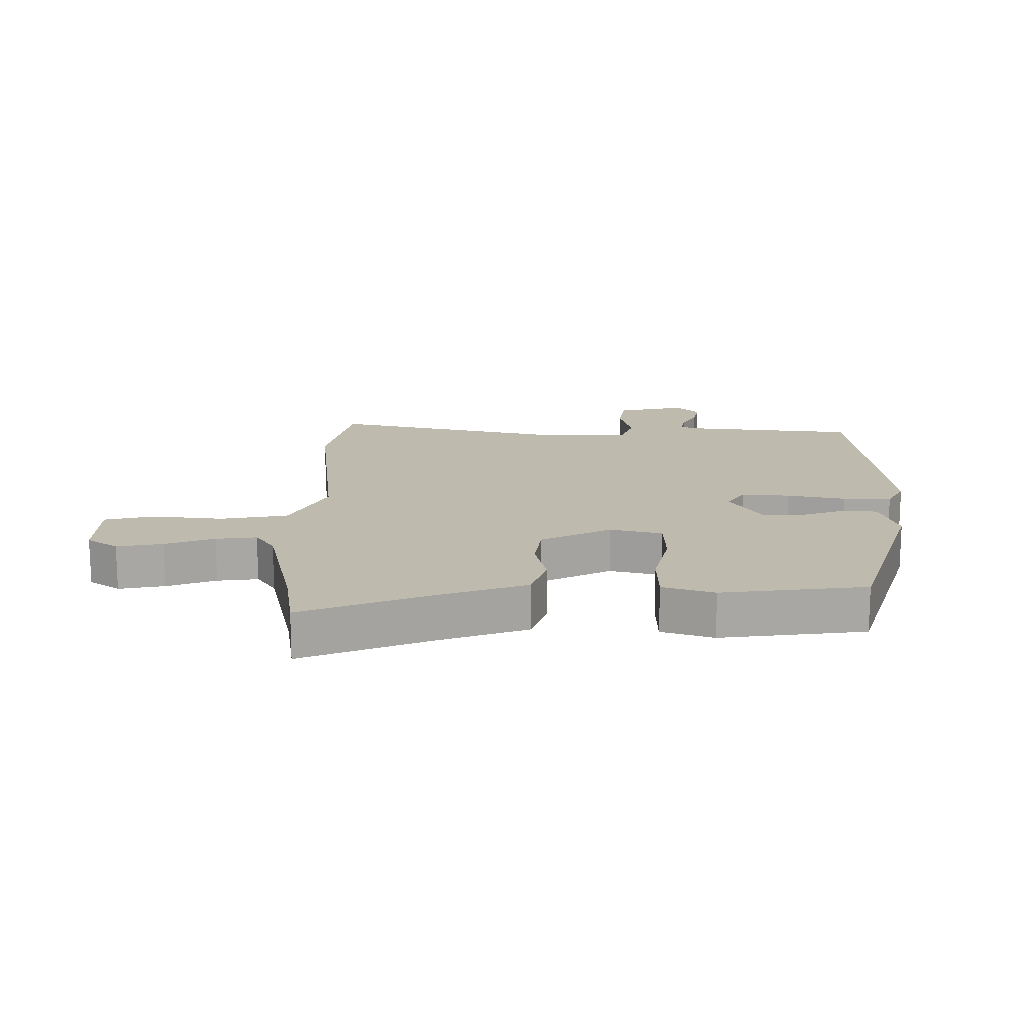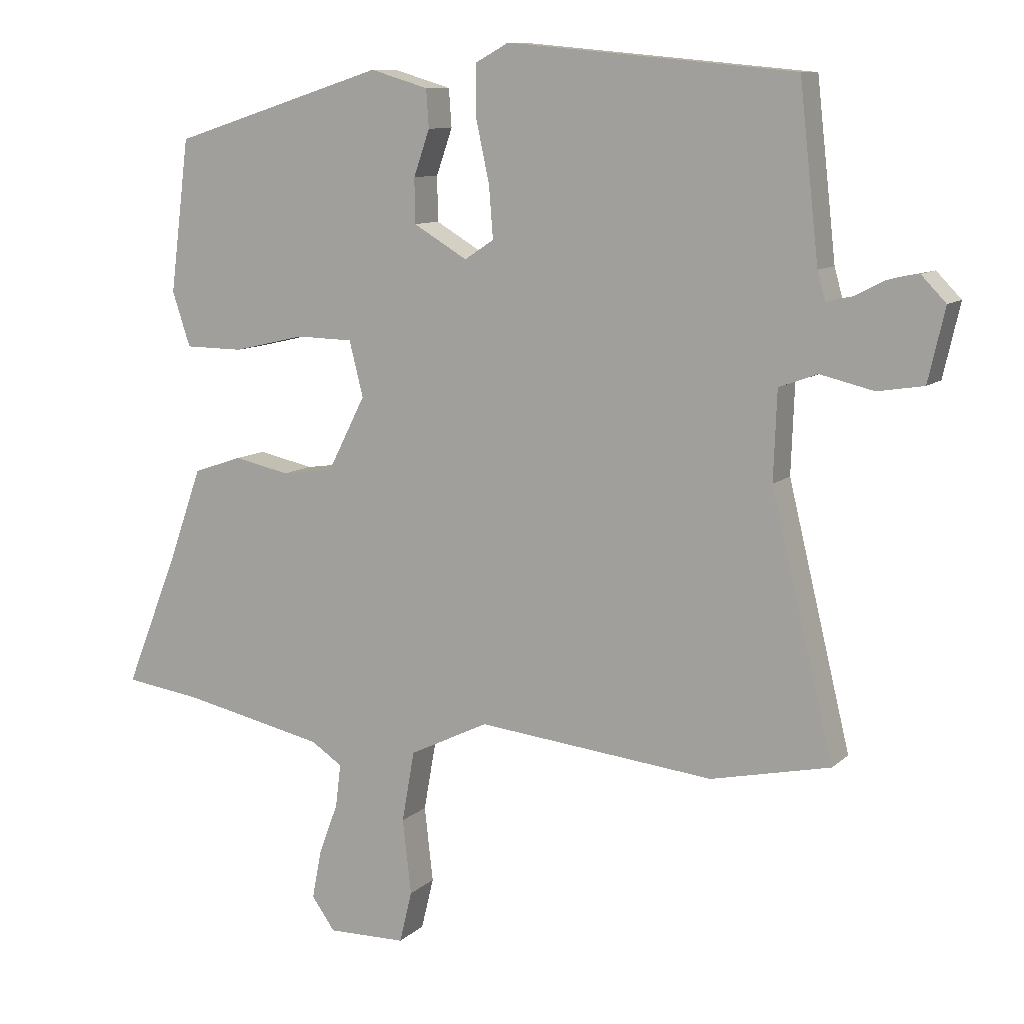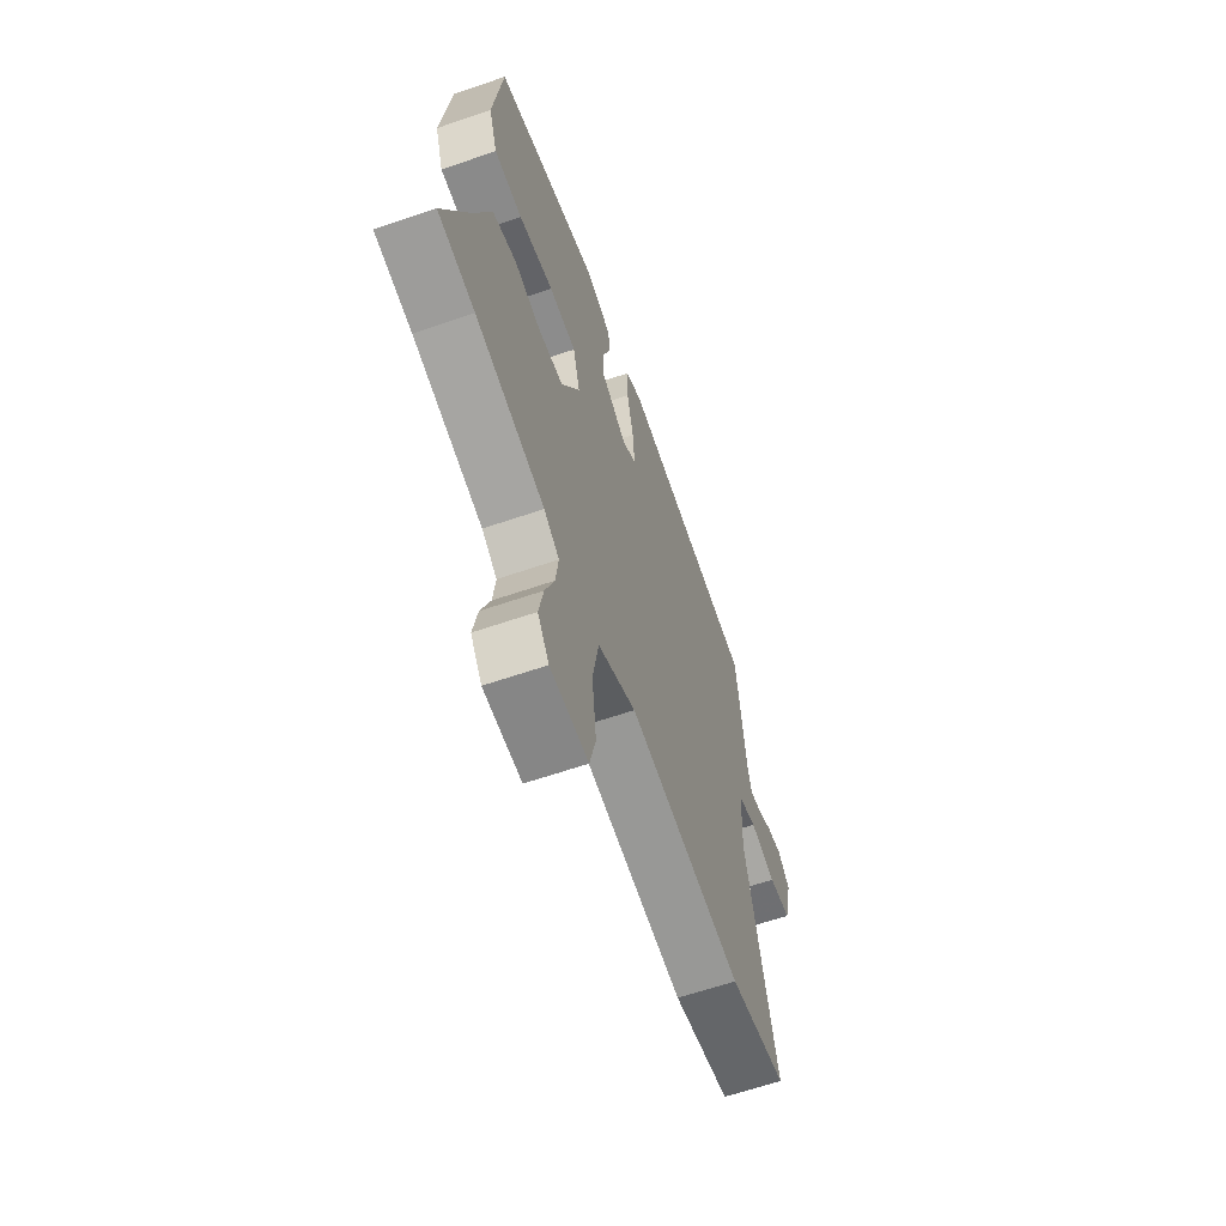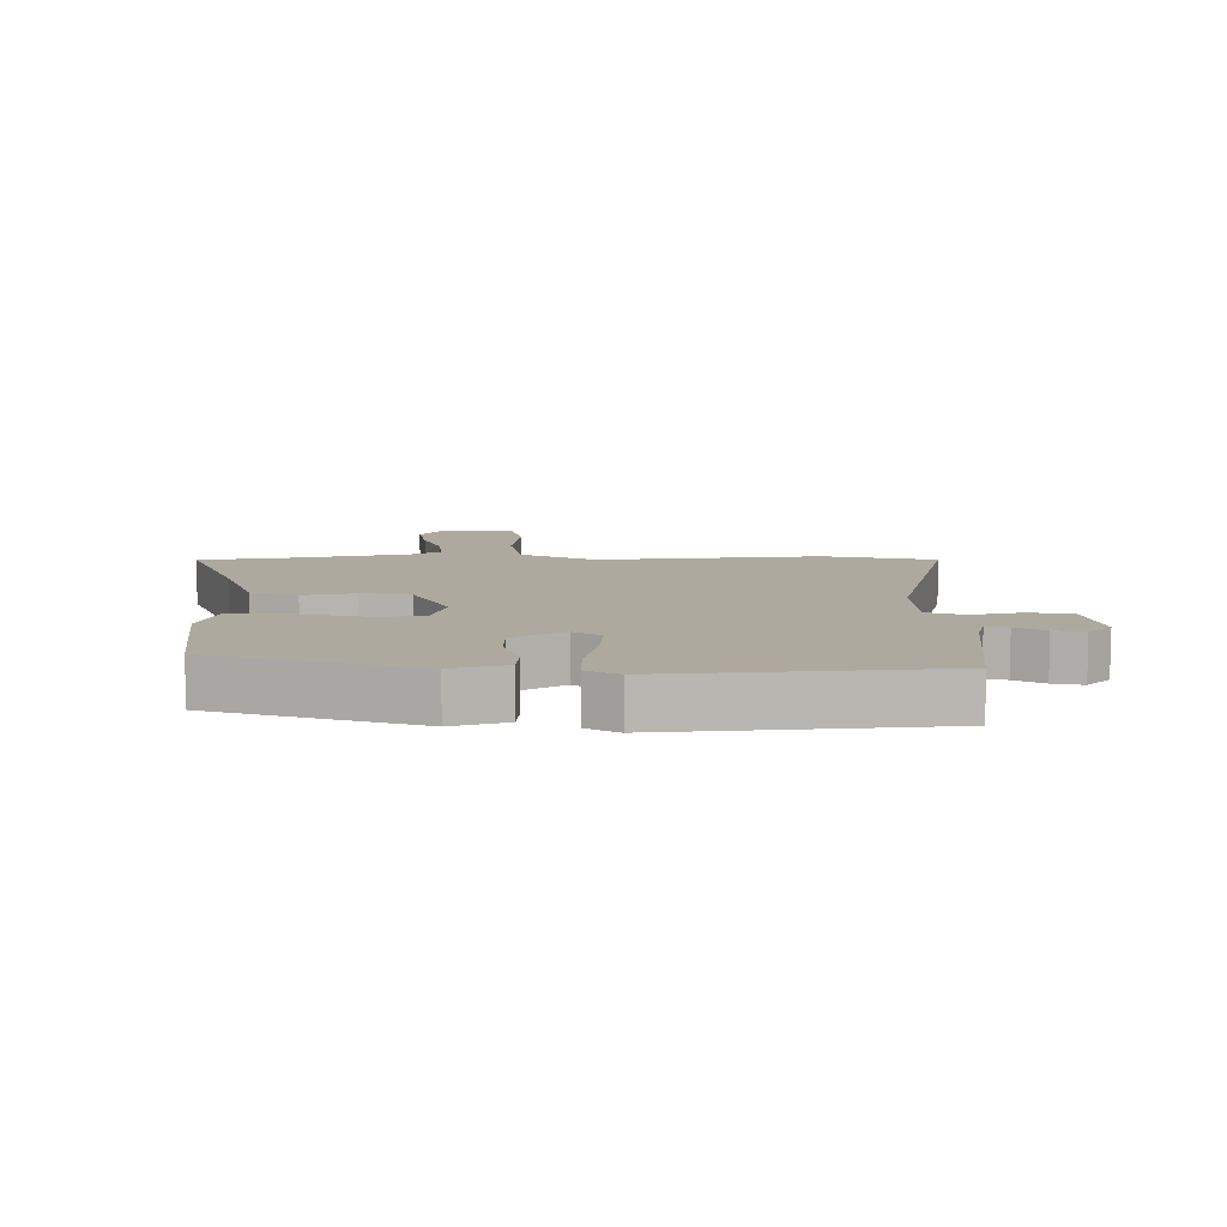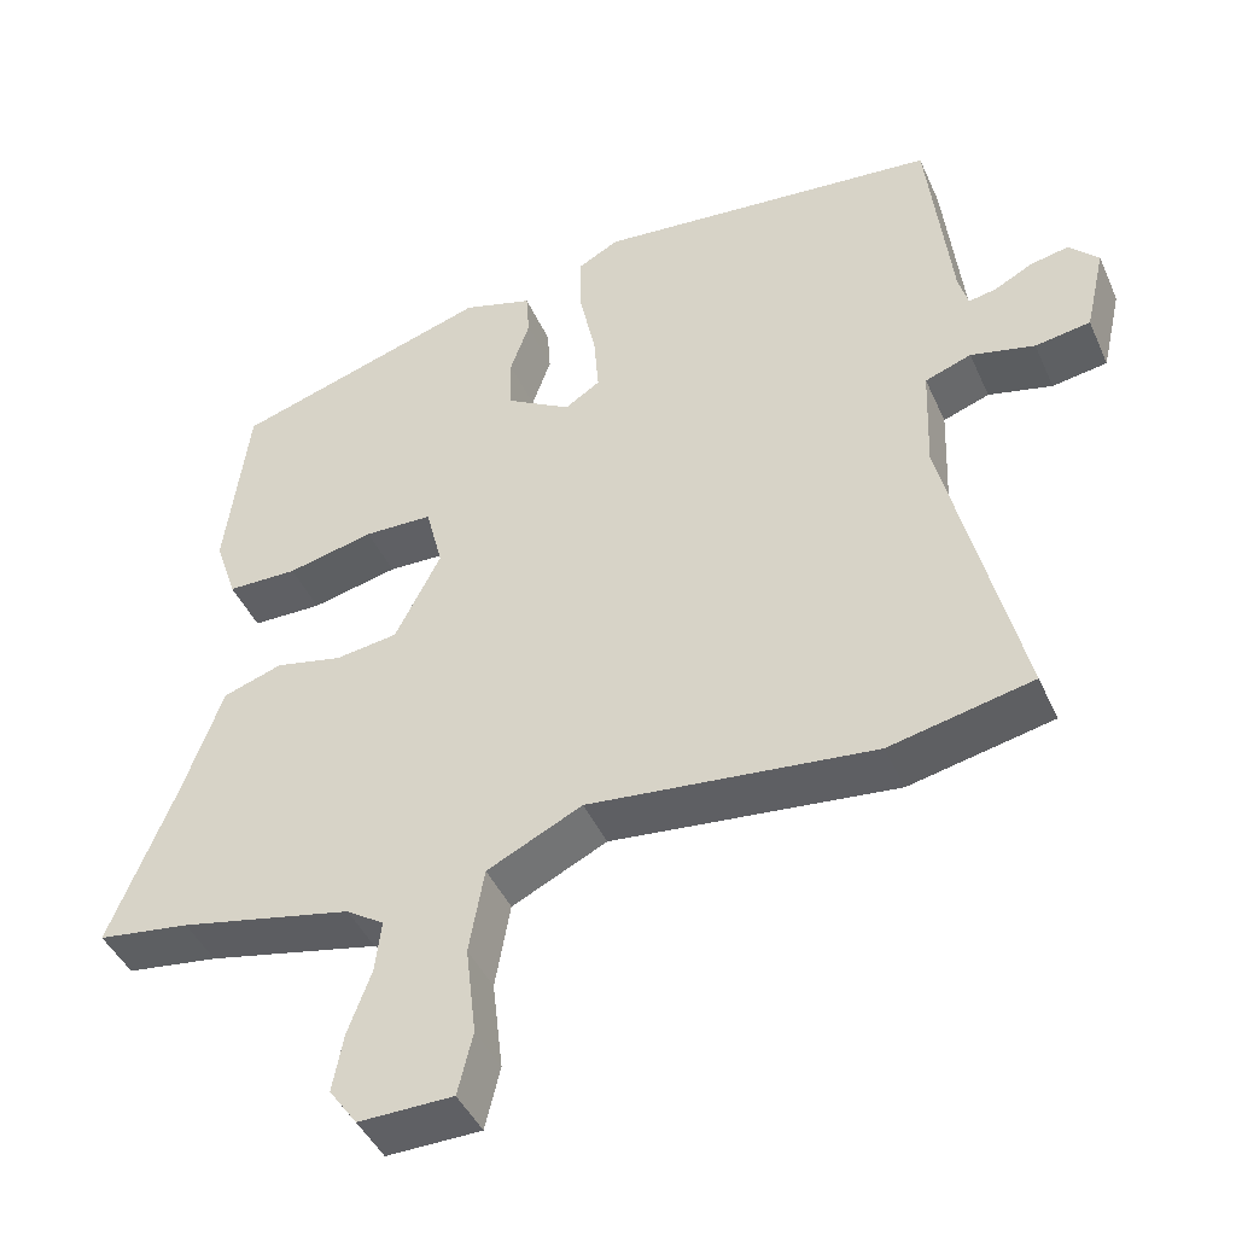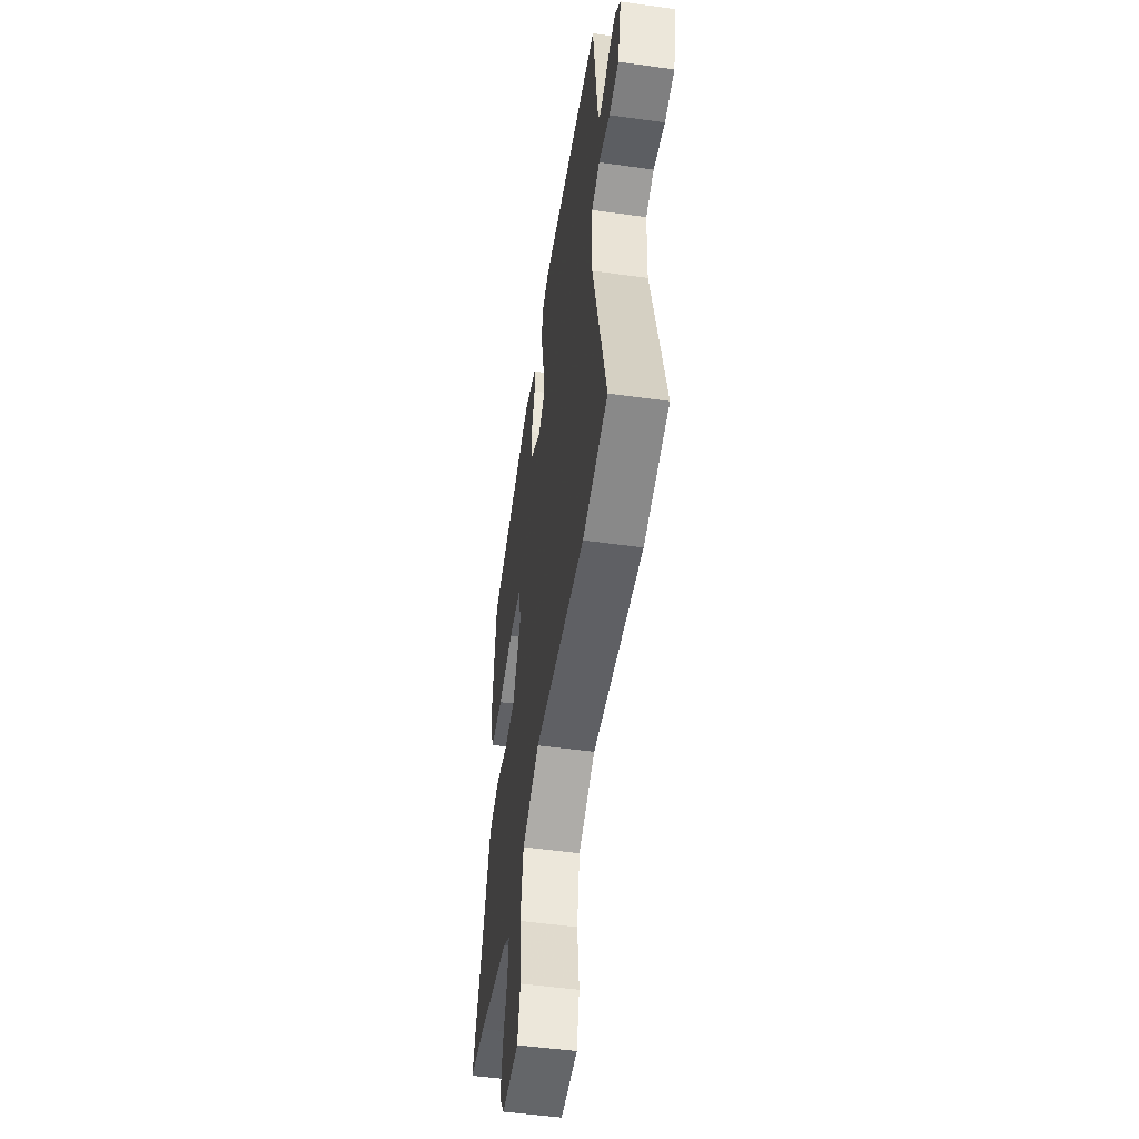
<metadata>
{"format":"obj","ext":"obj","renderer":"f3d","projection":"perspective","resolution":1024,"background":"white","views":[{"elev":15.8,"azim":-89.8,"up":"+Y"},{"elev":9.9,"azim":26.2,"up":"+Z"},{"elev":-63.0,"azim":-70.8,"up":"+Z"},{"elev":9.1,"azim":-0.1,"up":"+Y"},{"elev":-43.9,"azim":23.0,"up":"+Z"},{"elev":-50.7,"azim":81.3,"up":"+Z"}]}
</metadata>
<code>
v -0.48 0.07 -0.503
v -0.595 0.07 -0.487
v -0.514 0.07 -0.284
v -0.464 0.07 -0.144
v -0.39 0.07 -0.119
v -0.307 0.07 -0.137
v -0.229 0.07 -0.126
v -0.172 0.07 -0.014
v -0.193 0.07 0.069
v -0.278 0.07 0.071
v -0.386 0.07 0.046
v -0.474 0.07 0.047
v -0.501 0.07 0.129
v -0.472 0.07 0.359
v -0.15 0.07 0.461
v -0.063 0.07 0.435
v -0.059 0.07 0.378
v -0.083 0.07 0.309
v -0.082 0.07 0.242
v -0.001 0.07 0.194
v 0.043 0.07 0.223
v 0.037 0.07 0.3
v 0.017 0.07 0.393
v 0.016 0.07 0.47
v 0.067 0.07 0.498
v 0.499 0.07 0.457
v 0.528 0.07 0.197
v 0.54 0.07 0.154
v 0.575 0.07 0.161
v 0.622 0.07 0.186
v 0.67 0.07 0.196
v 0.707 0.07 0.158
v 0.682 0.07 0.049
v 0.613 0.07 0.038
v 0.533 0.07 0.057
v 0.475 0.07 0.036
v 0.47 0.07 -0.097
v 0.564 0.07 -0.486
v 0.385 0.07 -0.525
v 0.028 0.07 -0.487
v -0.091 0.07 -0.545
v -0.11 0.07 -0.652
v -0.097 0.07 -0.765
v -0.116 0.07 -0.843
v -0.234 0.07 -0.845
v -0.269 0.07 -0.796
v -0.255 0.07 -0.723
v -0.226 0.07 -0.645
v -0.218 0.07 -0.58
v -0.265 0.07 -0.549
v -0.48 0 -0.503
v -0.595 0 -0.487
v -0.514 0 -0.284
v -0.464 0 -0.144
v -0.39 0 -0.119
v -0.307 0 -0.137
v -0.229 0 -0.126
v -0.172 0 -0.014
v -0.193 0 0.069
v -0.278 0 0.071
v -0.386 0 0.046
v -0.474 0 0.047
v -0.501 0 0.129
v -0.472 0 0.359
v -0.15 0 0.461
v -0.063 0 0.435
v -0.059 0 0.378
v -0.083 0 0.309
v -0.082 0 0.242
v -0.001 0 0.194
v 0.043 0 0.223
v 0.037 0 0.3
v 0.017 0 0.393
v 0.016 0 0.47
v 0.067 0 0.498
v 0.499 0 0.457
v 0.528 0 0.197
v 0.54 0 0.154
v 0.575 0 0.161
v 0.622 0 0.186
v 0.67 0 0.196
v 0.707 0 0.158
v 0.682 0 0.049
v 0.613 0 0.038
v 0.533 0 0.057
v 0.475 0 0.036
v 0.47 0 -0.097
v 0.564 0 -0.486
v 0.385 0 -0.525
v 0.028 0 -0.487
v -0.091 0 -0.545
v -0.11 0 -0.652
v -0.097 0 -0.765
v -0.116 0 -0.843
v -0.234 0 -0.845
v -0.269 0 -0.796
v -0.255 0 -0.723
v -0.226 0 -0.645
v -0.218 0 -0.58
v -0.265 0 -0.549
f 46 47 48
f 45 46 48
f 44 45 48
f 43 44 48
f 42 43 48
f 41 42 48 49
f 40 41 49 50
f 37 38 39 40
f 40 50 1
f 37 40 1
f 36 37 1
f 33 34 35
f 32 33 35
f 31 32 35
f 30 31 35
f 29 30 35
f 28 29 35 36
f 25 26 27
f 24 25 27
f 23 24 27
f 22 23 27
f 27 28 36
f 22 27 36
f 21 22 36
f 16 17 18
f 15 16 18
f 14 15 18
f 13 14 18
f 12 13 18
f 11 12 18
f 10 11 18
f 9 10 18 19
f 8 9 19 20
f 3 4 5 6
f 3 6 7
f 2 3 7
f 1 2 7
f 36 1 7
f 20 21 36
f 8 20 36
f 7 8 36
f 98 97 96
f 98 96 95
f 98 95 94
f 98 94 93
f 98 93 92
f 99 98 92 91
f 100 99 91 90
f 90 89 88 87
f 51 100 90
f 51 90 87
f 51 87 86
f 85 84 83
f 85 83 82
f 85 82 81
f 85 81 80
f 85 80 79
f 86 85 79 78
f 77 76 75
f 77 75 74
f 77 74 73
f 77 73 72
f 86 78 77
f 86 77 72
f 86 72 71
f 68 67 66
f 68 66 65
f 68 65 64
f 68 64 63
f 68 63 62
f 68 62 61
f 68 61 60
f 69 68 60 59
f 70 69 59 58
f 56 55 54 53
f 57 56 53
f 57 53 52
f 57 52 51
f 57 51 86
f 86 71 70
f 86 70 58
f 86 58 57
f 1 51 52 2
f 2 52 53 3
f 3 53 54 4
f 4 54 55 5
f 5 55 56 6
f 6 56 57 7
f 7 57 58 8
f 8 58 59 9
f 9 59 60 10
f 10 60 61 11
f 11 61 62 12
f 12 62 63 13
f 13 63 64 14
f 14 64 65 15
f 15 65 66 16
f 16 66 67 17
f 17 67 68 18
f 18 68 69 19
f 19 69 70 20
f 20 70 71 21
f 21 71 72 22
f 22 72 73 23
f 23 73 74 24
f 24 74 75 25
f 25 75 76 26
f 26 76 77 27
f 27 77 78 28
f 28 78 79 29
f 29 79 80 30
f 30 80 81 31
f 31 81 82 32
f 32 82 83 33
f 33 83 84 34
f 34 84 85 35
f 35 85 86 36
f 36 86 87 37
f 37 87 88 38
f 38 88 89 39
f 39 89 90 40
f 40 90 91 41
f 41 91 92 42
f 42 92 93 43
f 43 93 94 44
f 44 94 95 45
f 45 95 96 46
f 46 96 97 47
f 47 97 98 48
f 48 98 99 49
f 49 99 100 50
f 50 100 51 1

</code>
